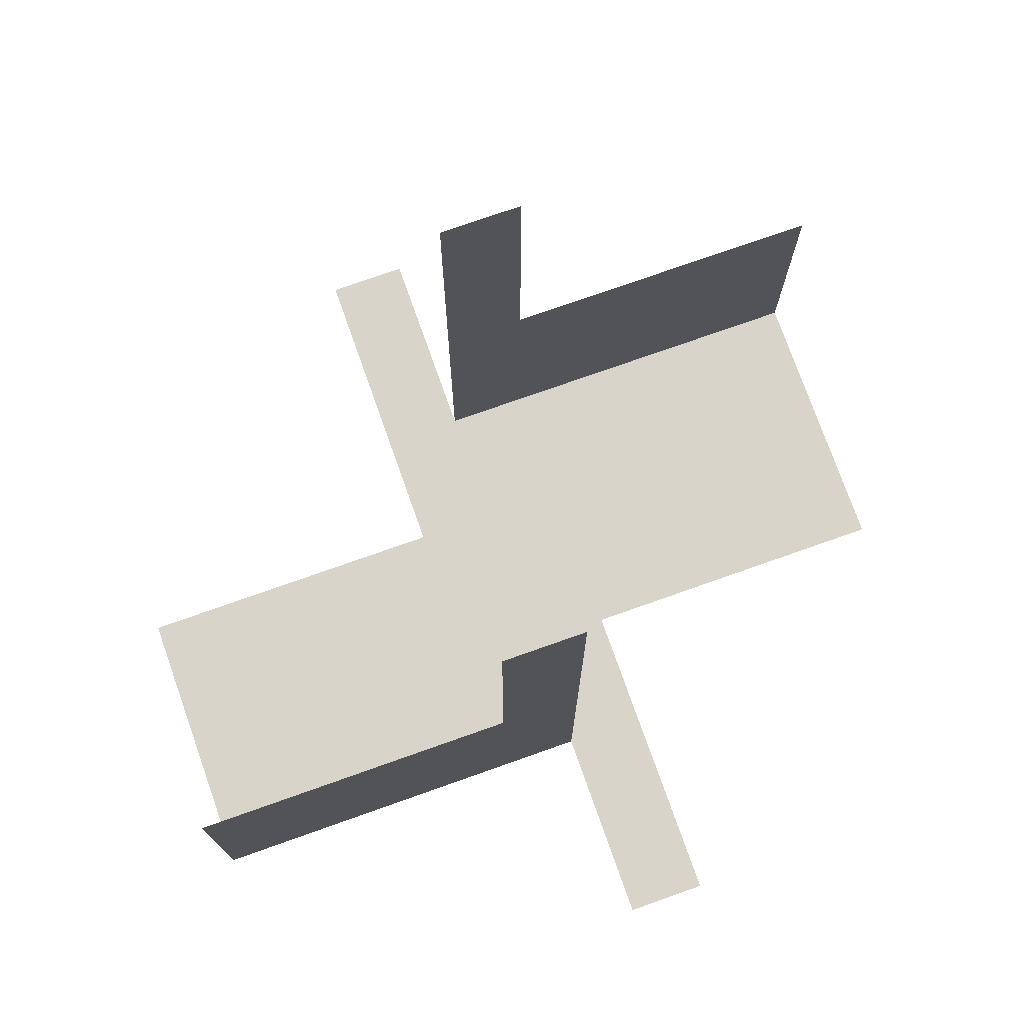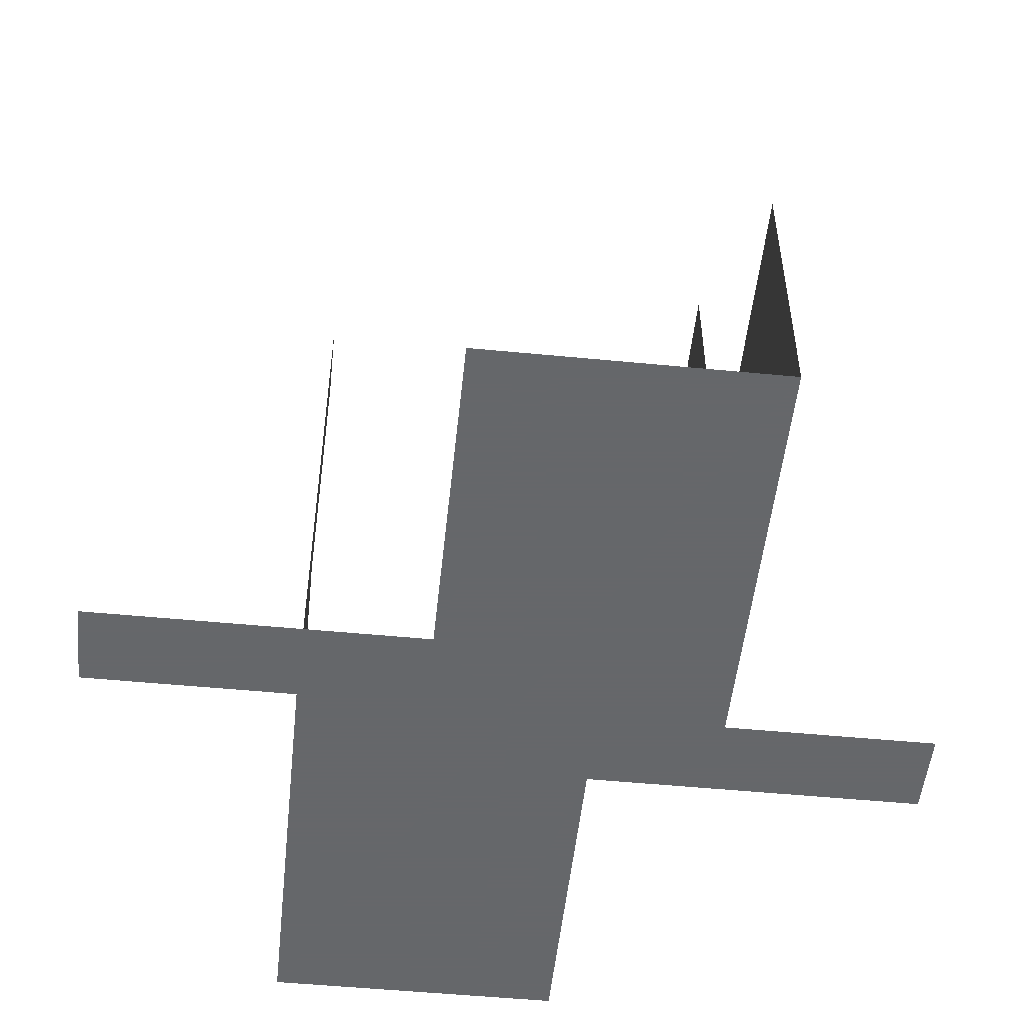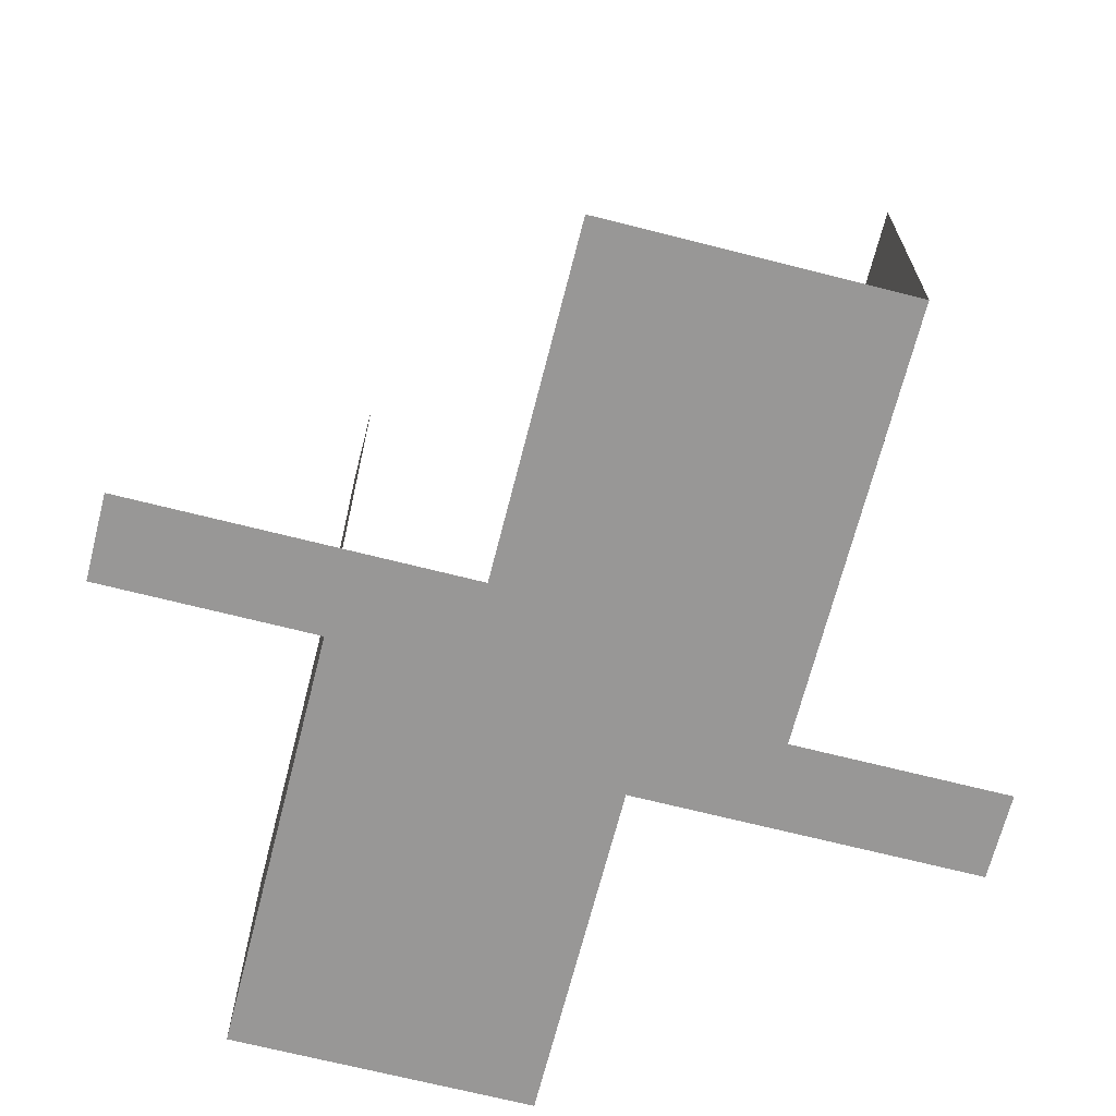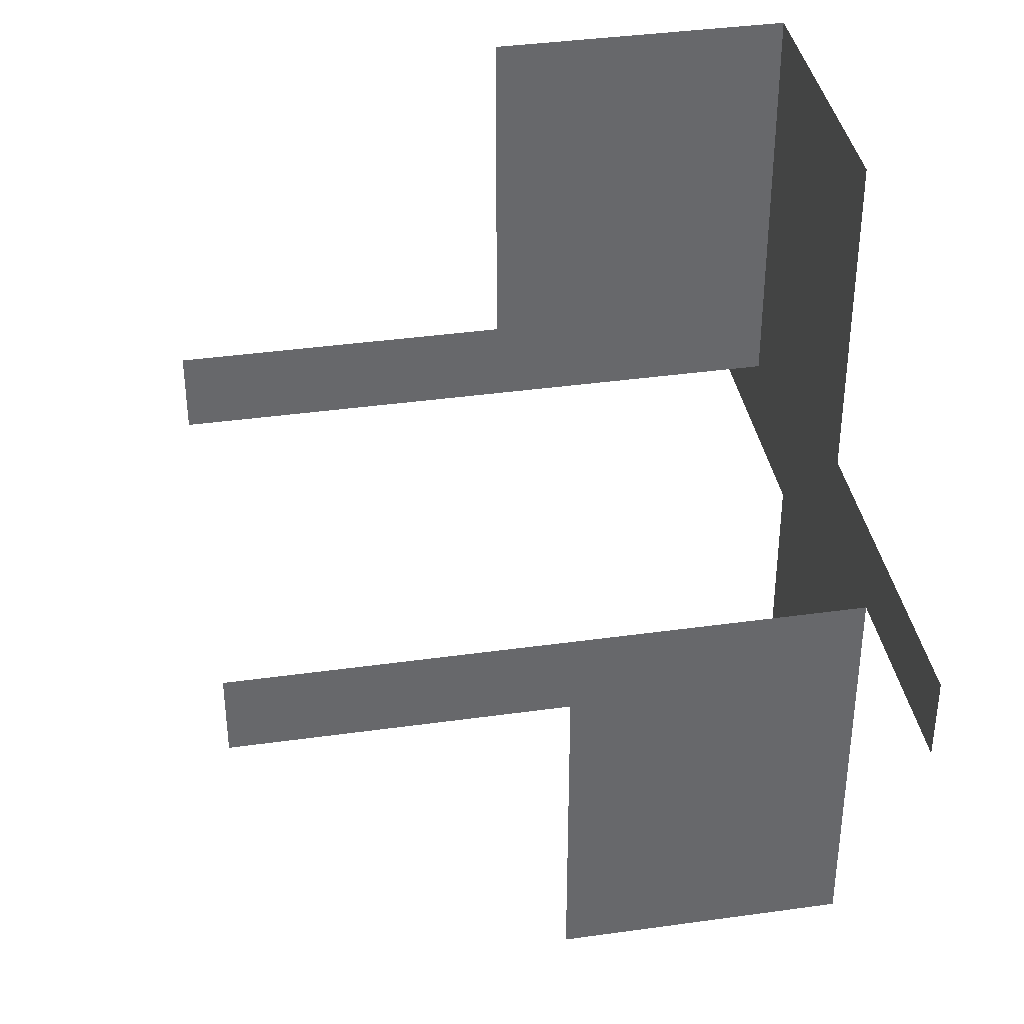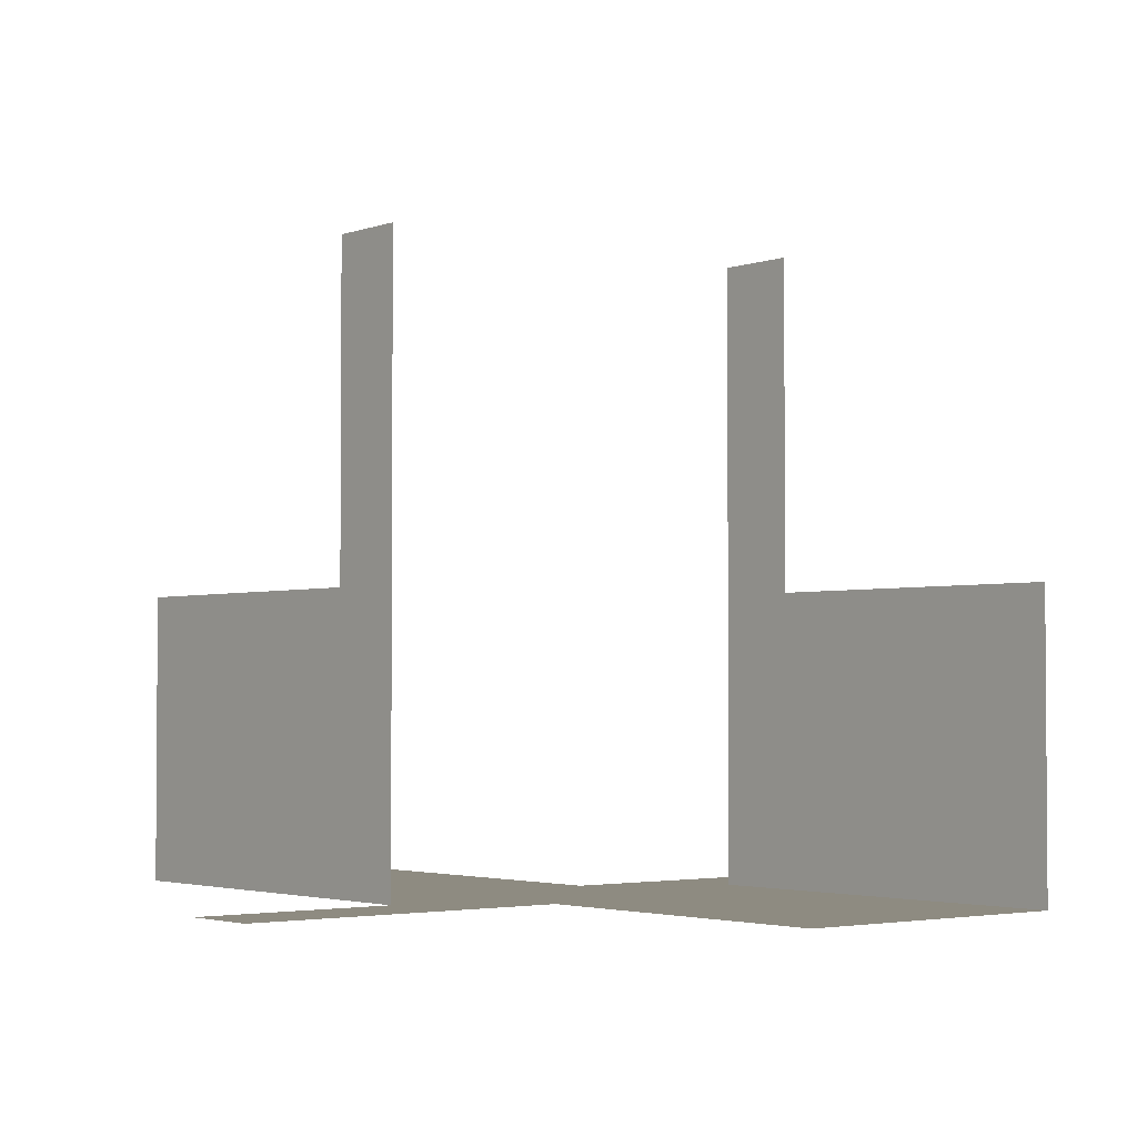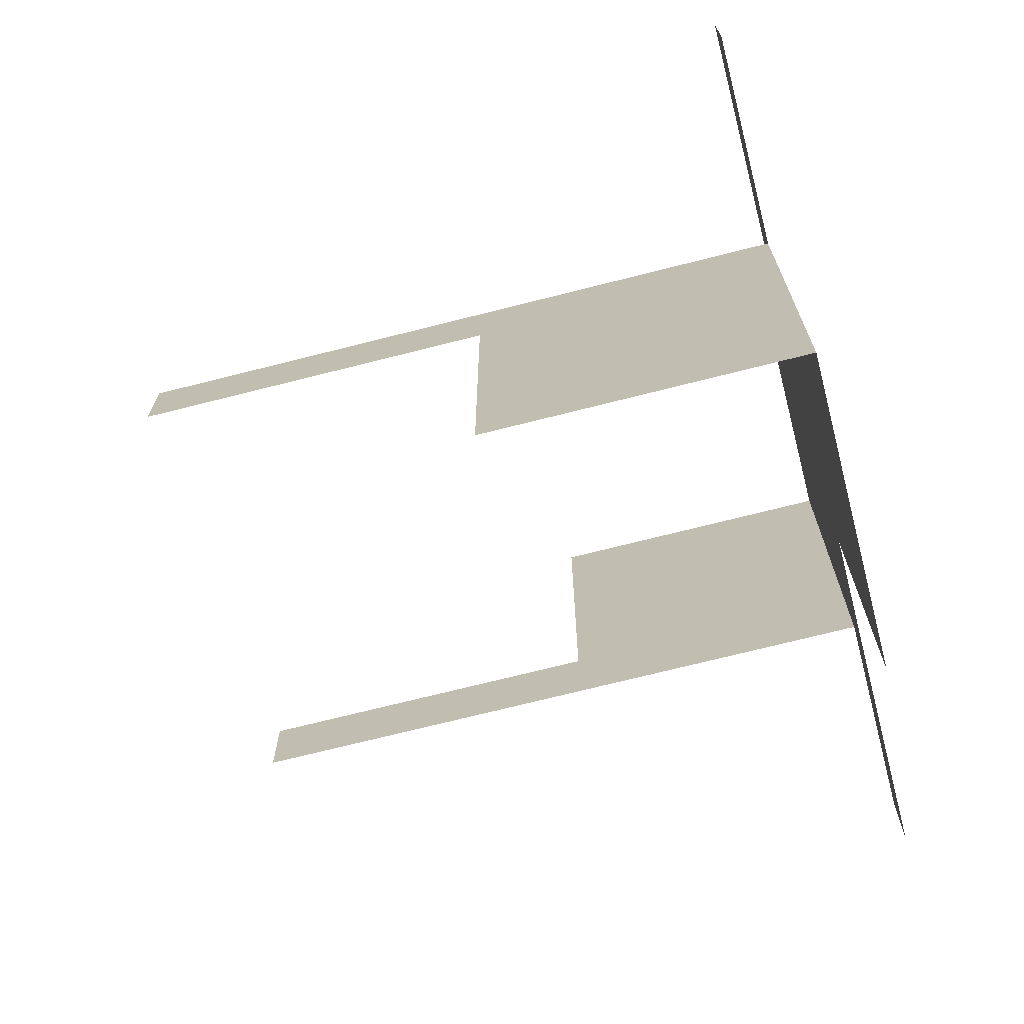
<metadata>
{"format":"obj","ext":"obj","renderer":"f3d","projection":"perspective","resolution":1024,"background":"white","views":[{"elev":75.3,"azim":70.5,"up":"+Y"},{"elev":-52.0,"azim":-6.0,"up":"+Y"},{"elev":-68.3,"azim":-14.3,"up":"+Y"},{"elev":38.1,"azim":-100.1,"up":"+Z"},{"elev":-2.7,"azim":-39.2,"up":"+Y"},{"elev":-71.5,"azim":-75.8,"up":"+Z"}]}
</metadata>
<code>
v 0 -0.25 0
v 0 -0.25 -0.5
v 0 -0.25 0.5
v 0.25 0 0
v 0.25 0 0.5
v 0.25 0.5 0
v 0.25 0.5 0.1
v 0.25 0.1 0.1
v 0.25 0.1 0.5
v 0.25 -0.25 0
v 0.25 -0.25 0.5
v -0.1 -0.25 0.1
v -0.1 -0.25 0.5
v -0.5 -0.25 0
v -0.5 -0.25 0.1
v 0.5 -0.25 0
v 0.5 -0.25 -0.1
v 0.1 -0.25 -0.5
v 0.1 -0.25 -0.1
v -0.25 0 0
v -0.25 0 -0.5
v -0.25 0.5 0
v -0.25 0.5 -0.1
v -0.25 0.1 -0.5
v -0.25 0.1 -0.1
v -0.25 -0.25 0
v -0.25 -0.25 -0.5
f 1 3 12
f 12 15 14
f 3 13 12
f 12 14 1
f 20 21 25
f 25 23 22
f 21 24 25
f 25 22 20
f 1 10 11
f 1 11 3
f 4 10 11
f 4 11 5
f 1 2 19
f 19 17 16
f 2 18 19
f 19 16 1
f 1 26 27
f 1 27 2
f 20 26 27
f 20 27 21
f 4 6 8
f 8 9 5
f 6 7 8
f 8 5 4

</code>
